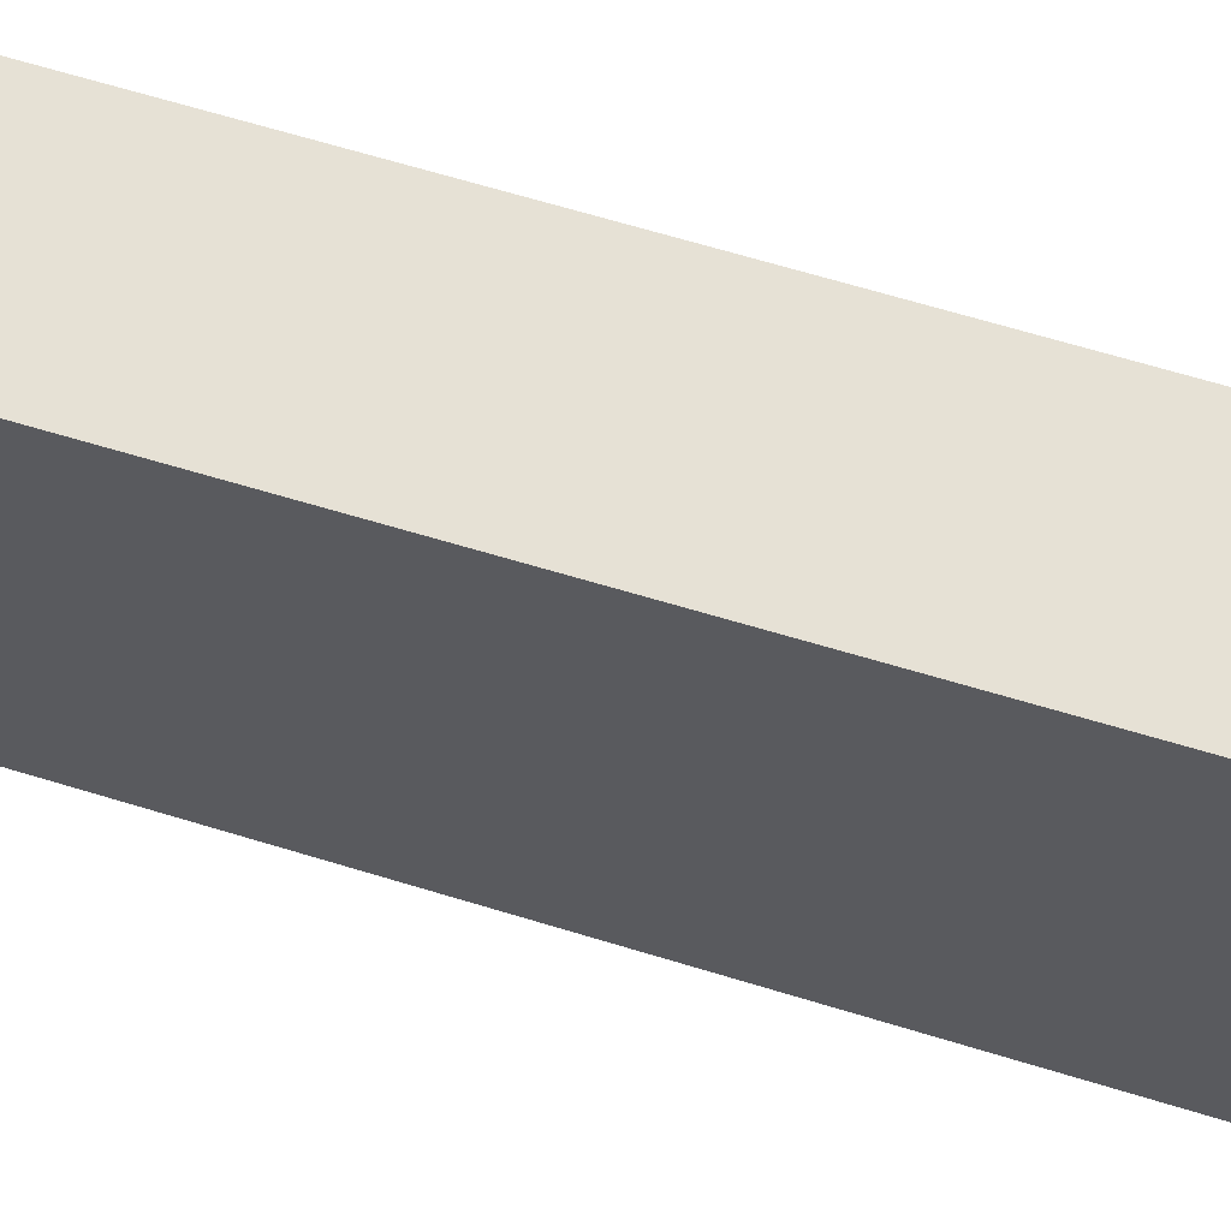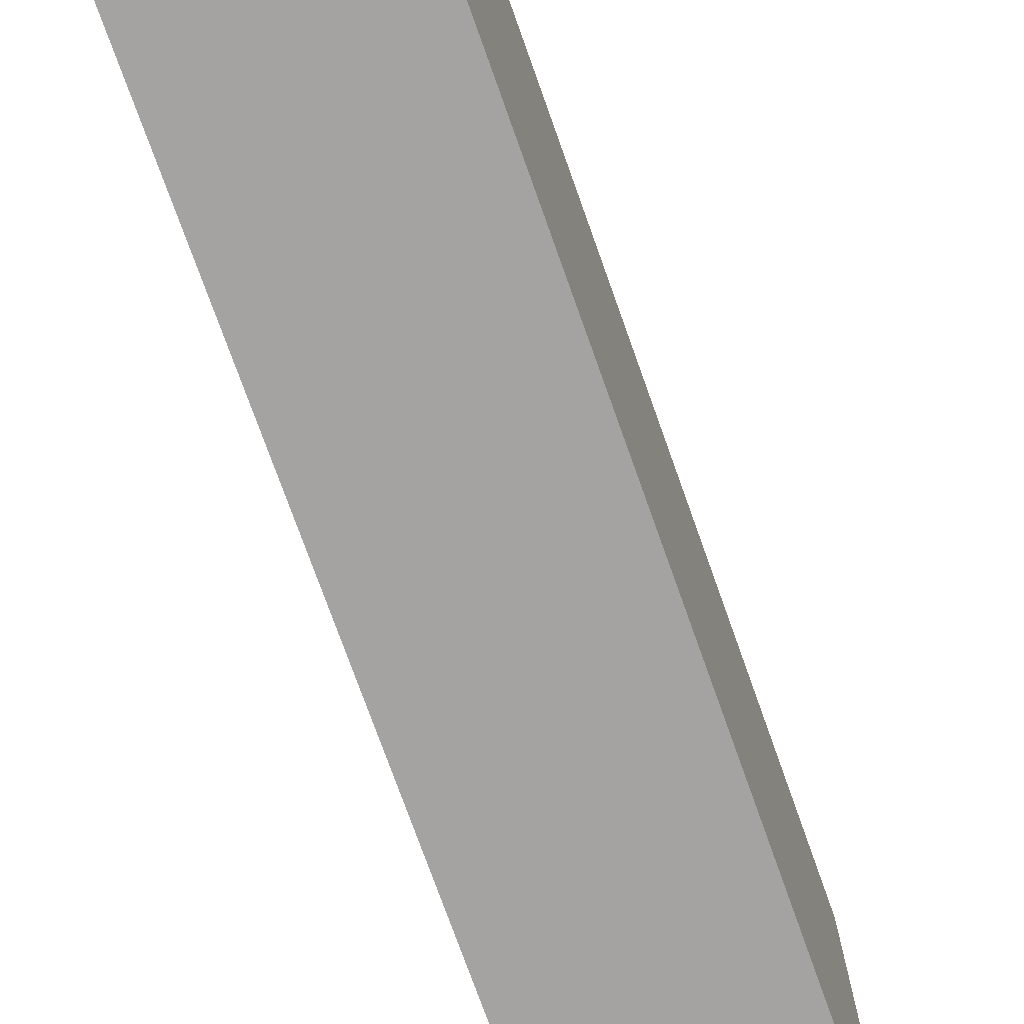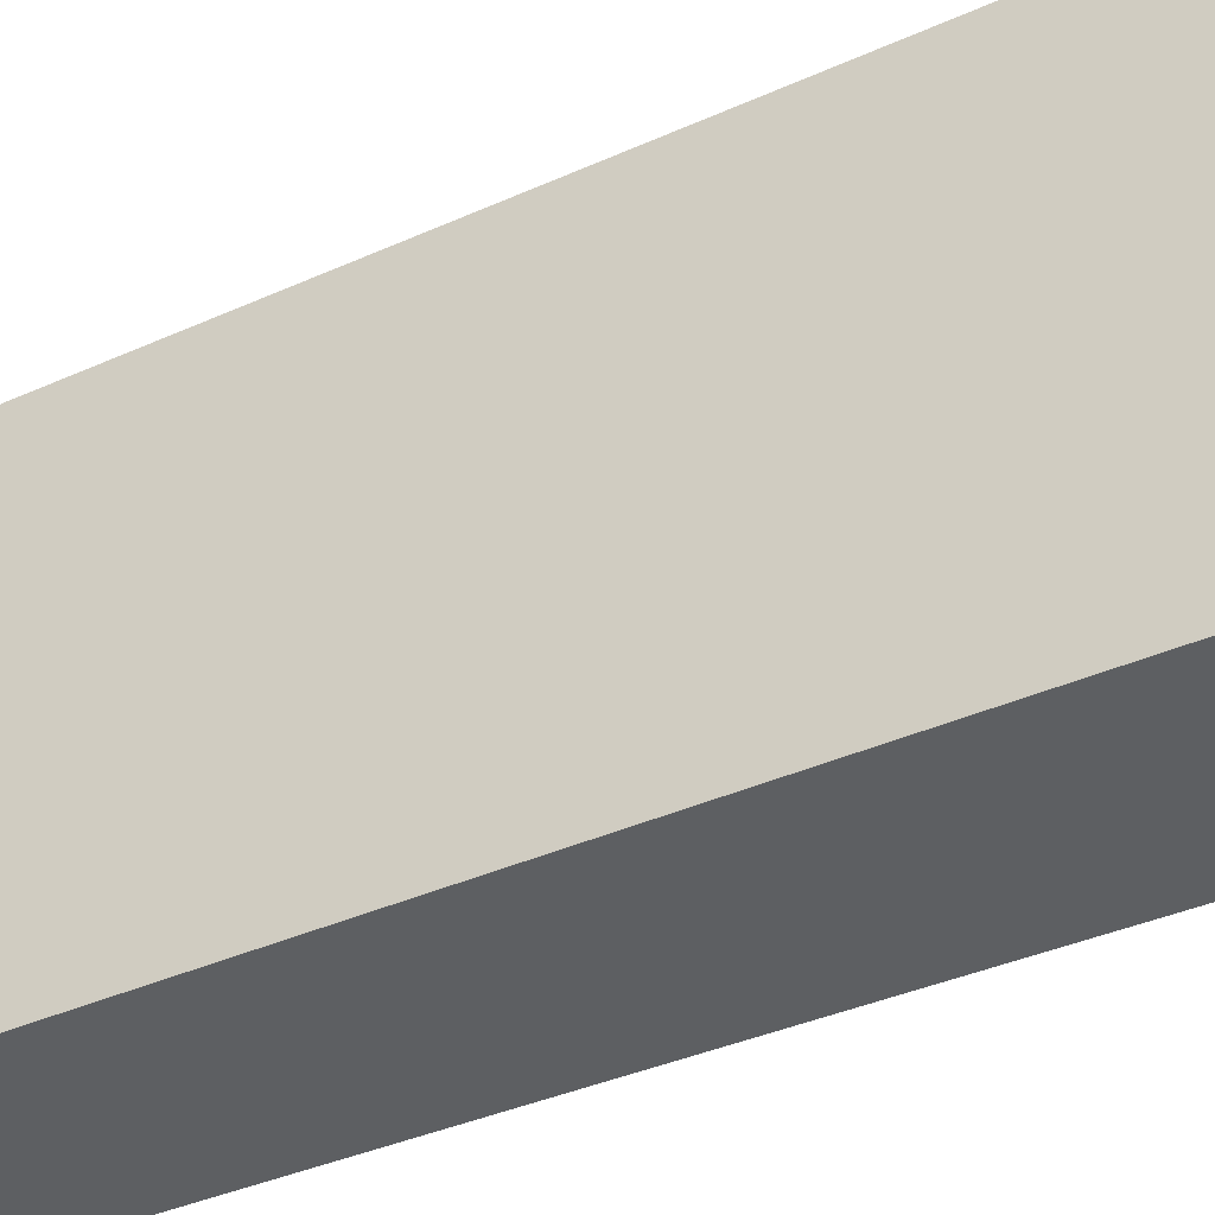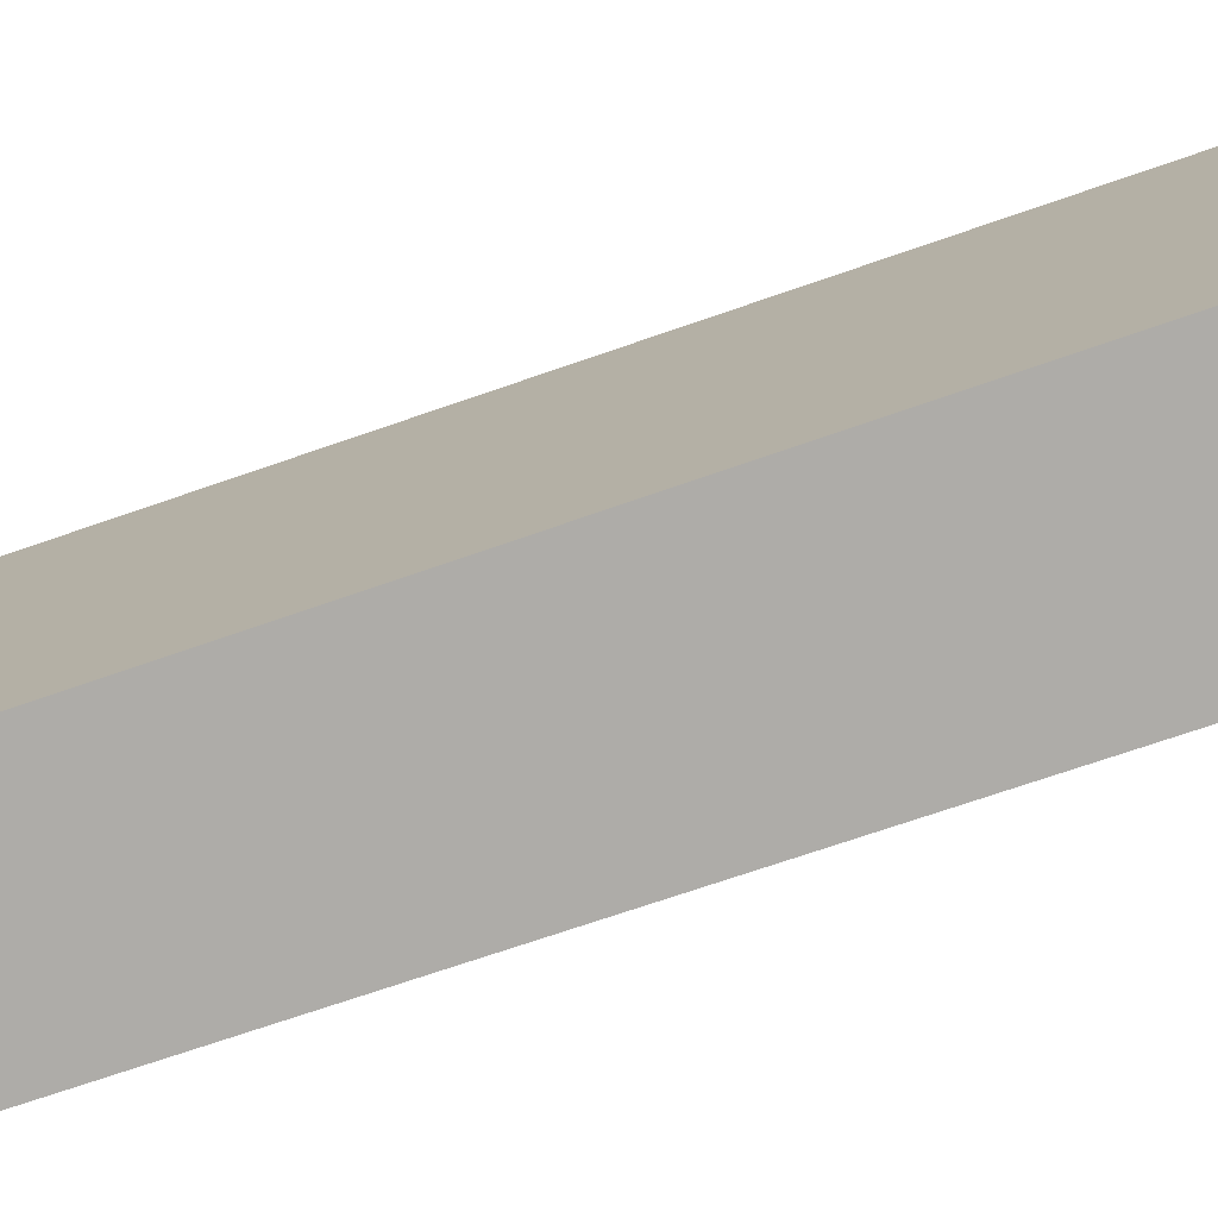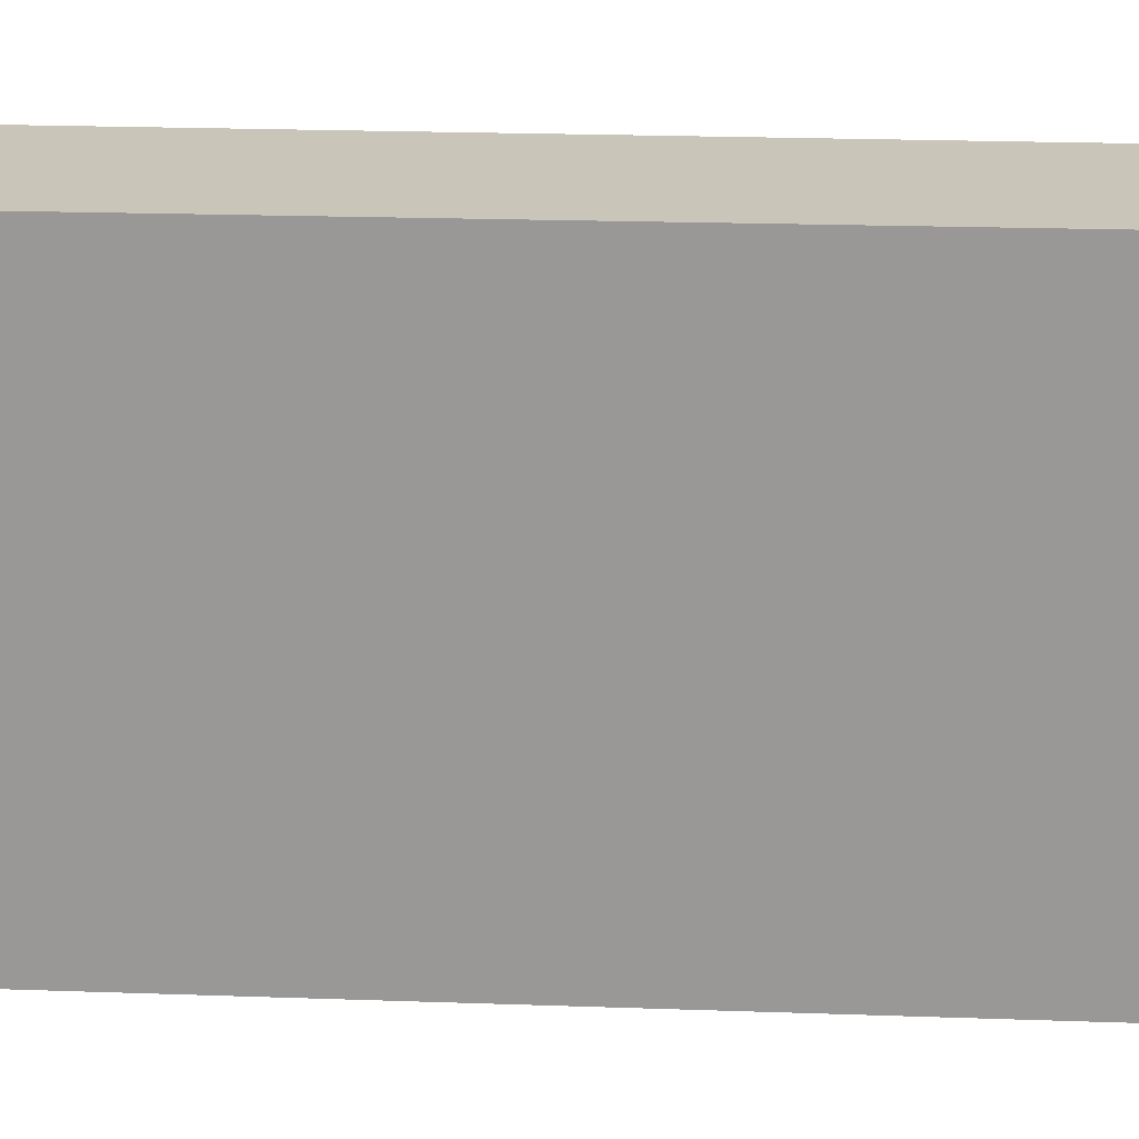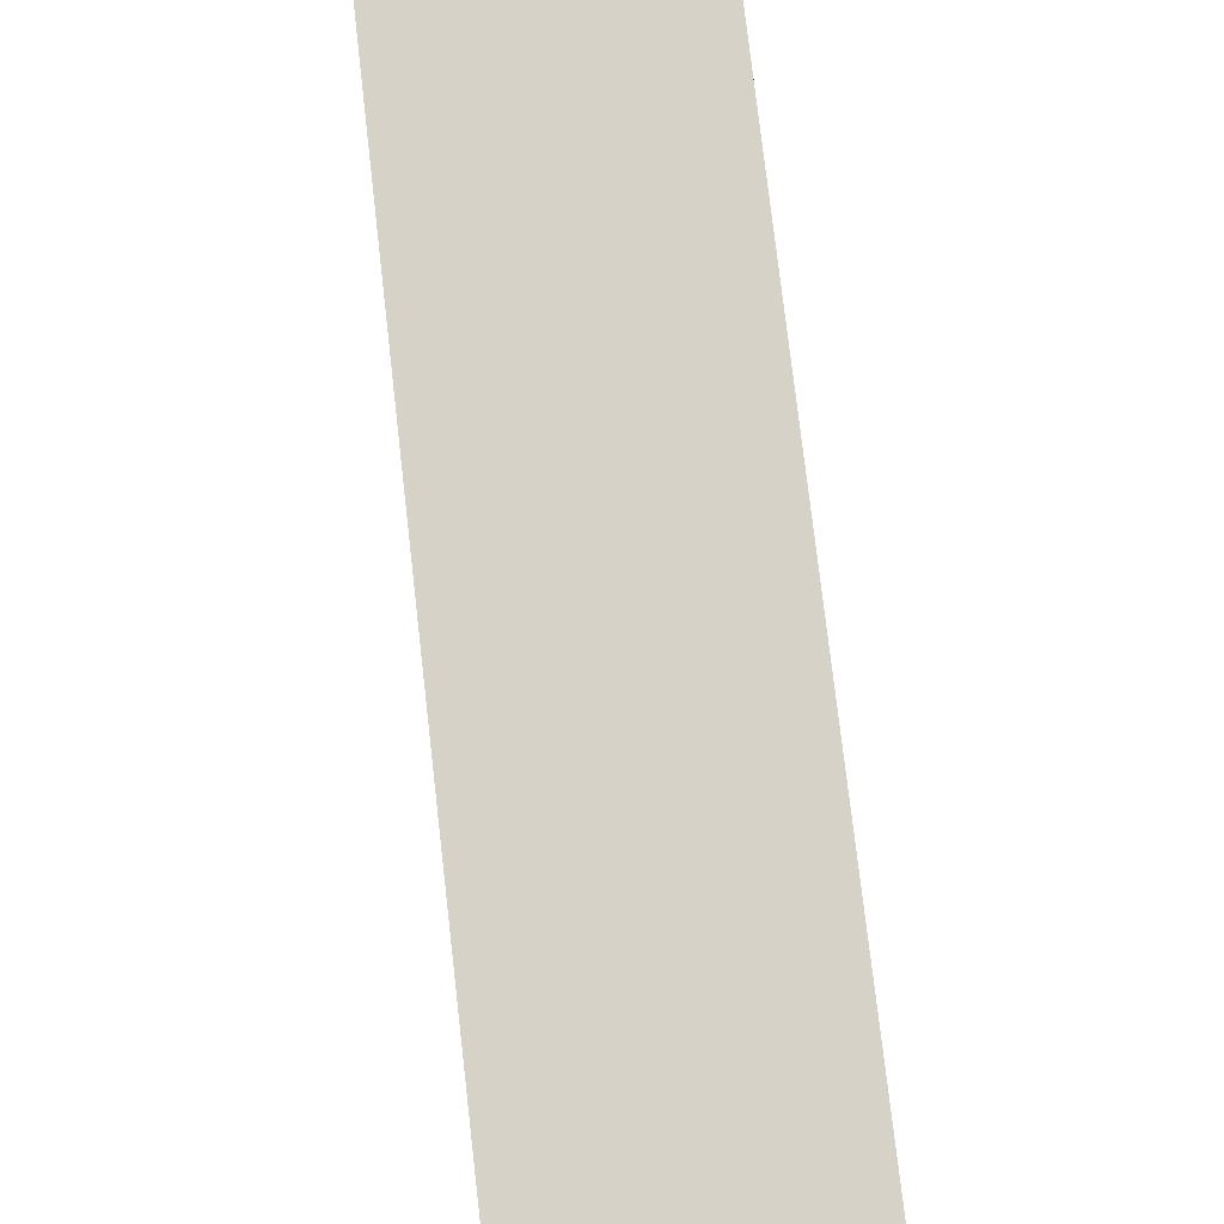
<metadata>
{"format":"obj","ext":"obj","renderer":"f3d","projection":"perspective","resolution":1024,"background":"white","views":[{"elev":64.2,"azim":110.1,"up":"+Y"},{"elev":-73.1,"azim":-157.8,"up":"+Y"},{"elev":-39.6,"azim":-58.4,"up":"+Y"},{"elev":-76.9,"azim":-68.6,"up":"+Y"},{"elev":20.7,"azim":96.6,"up":"+Y"},{"elev":78.0,"azim":-3.8,"up":"+Y"}]}
</metadata>
<code>
v  0.184 2.104 4.05
v  0.852 2.104 -0.036
v  0 2.104 1.288e-16
v  1.064 2.104 4.064
v  0 0 0
v  0.184 -2.48e-16 4.05
v  1.064 -2.488e-16 4.064
v  0.852 2.204e-18 -0.036
g defaultobject
f 1 2 3
f 2 1 4
f 5 1 3
f 1 5 6
f 6 4 1
f 4 6 7
f 7 2 4
f 2 7 8
f 8 3 2
f 3 8 5
f 8 6 5
f 6 8 7

</code>
